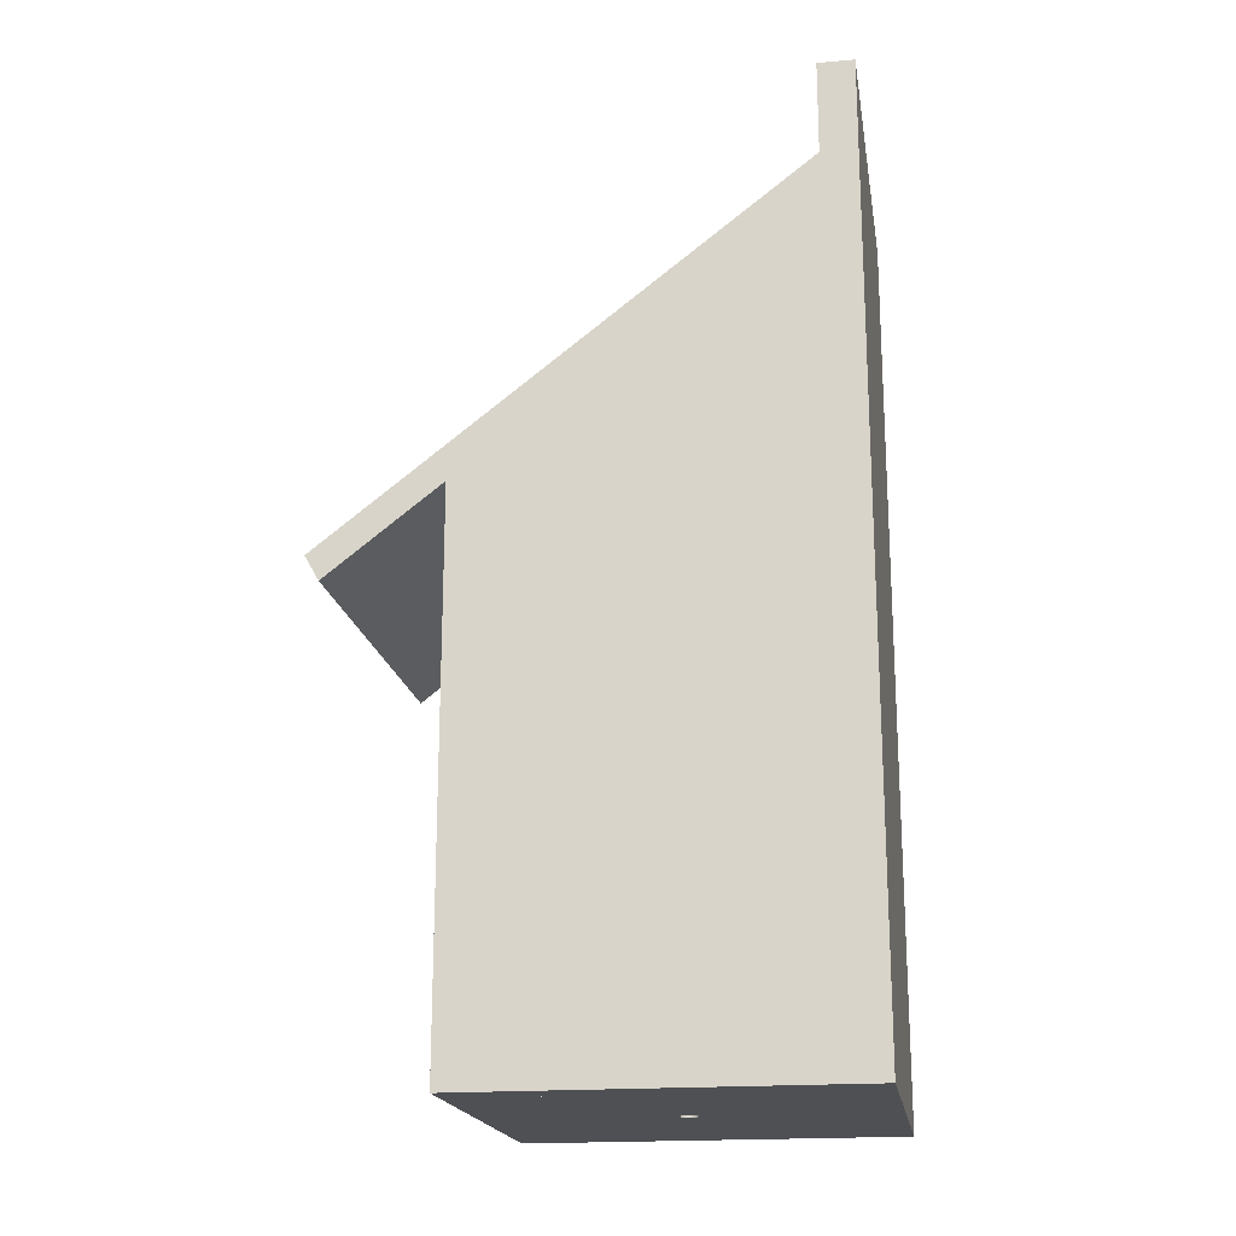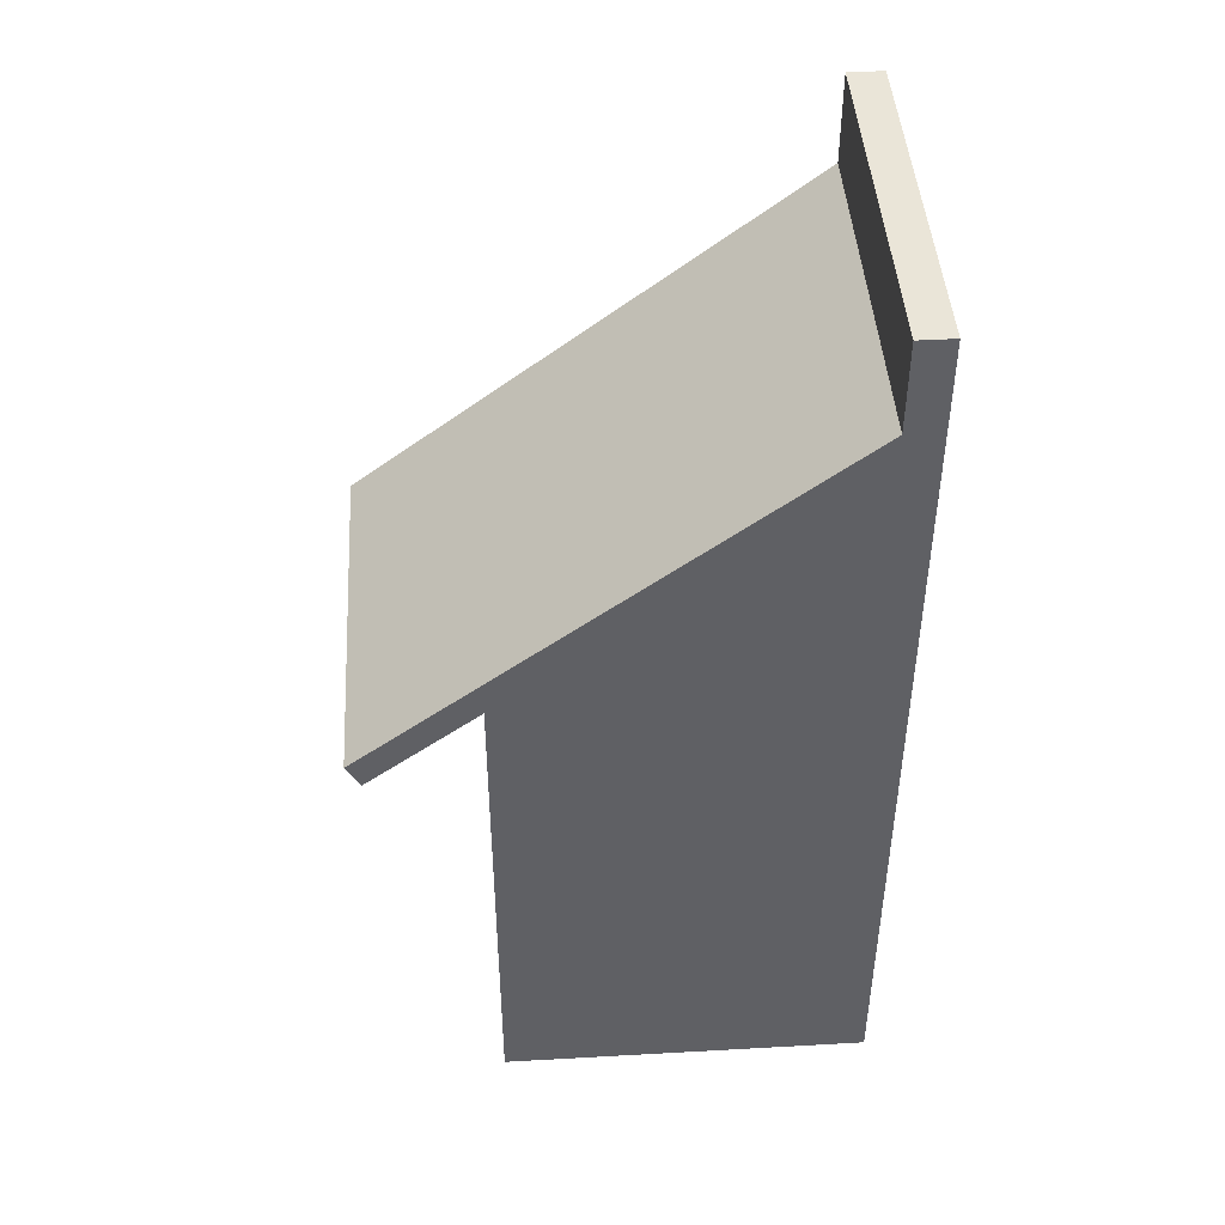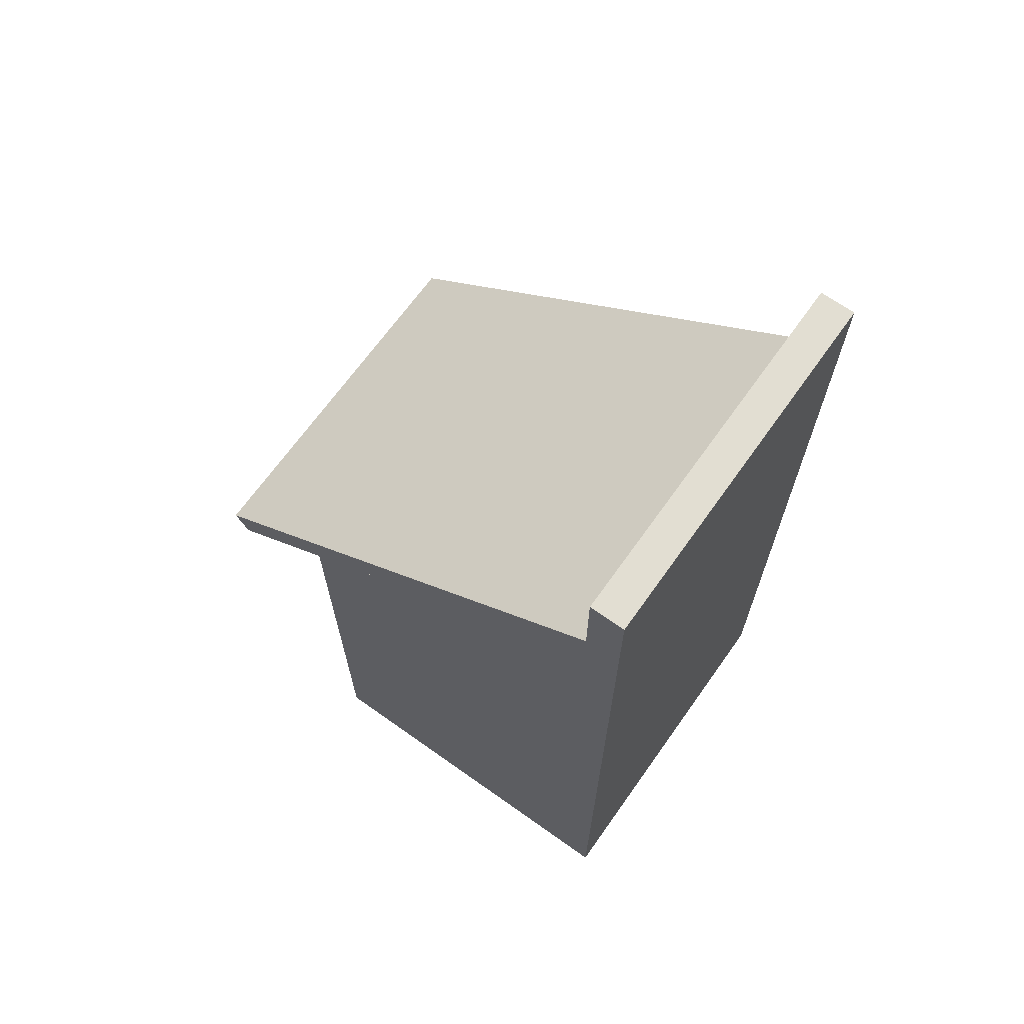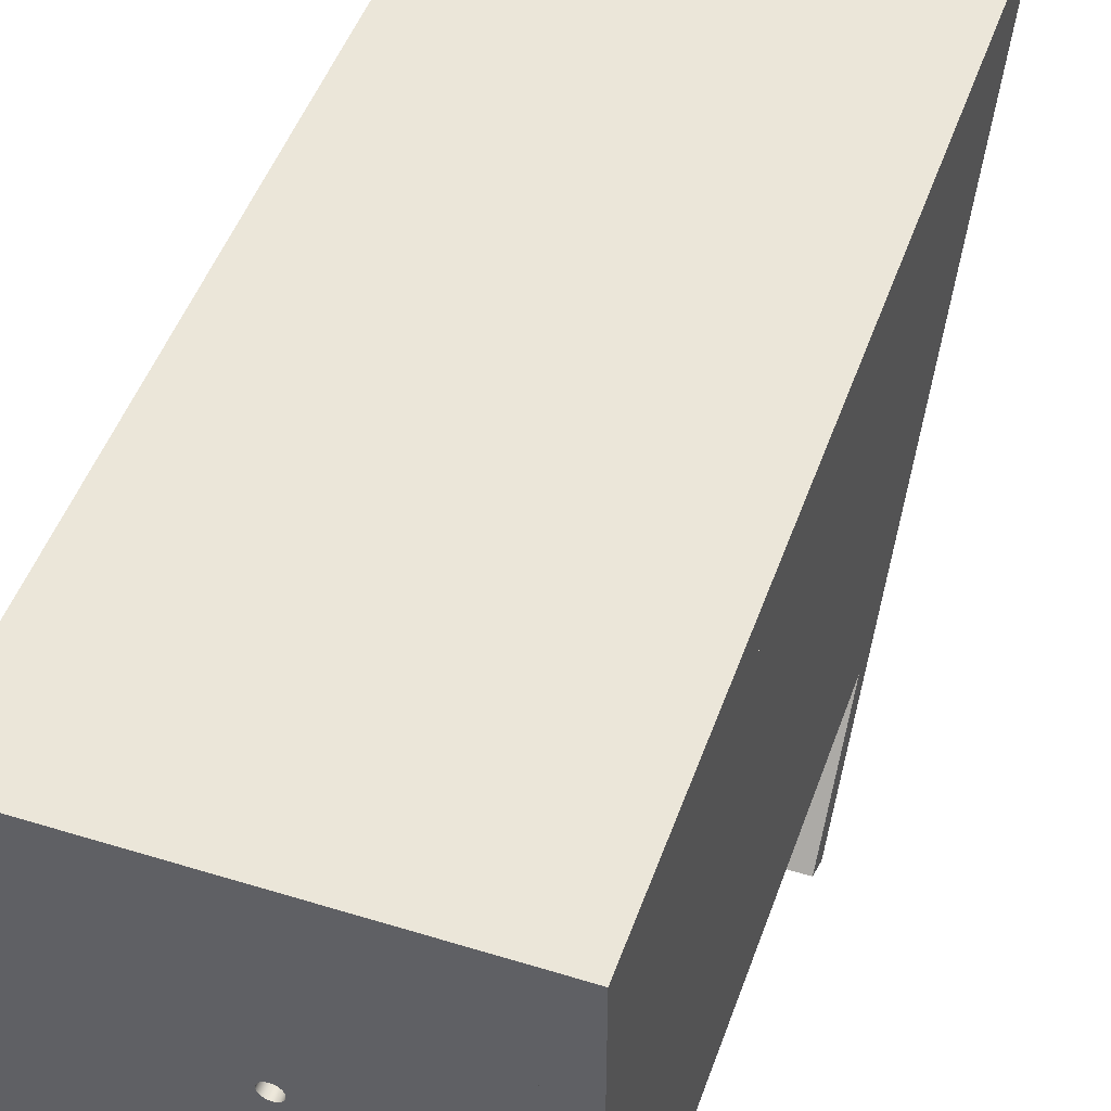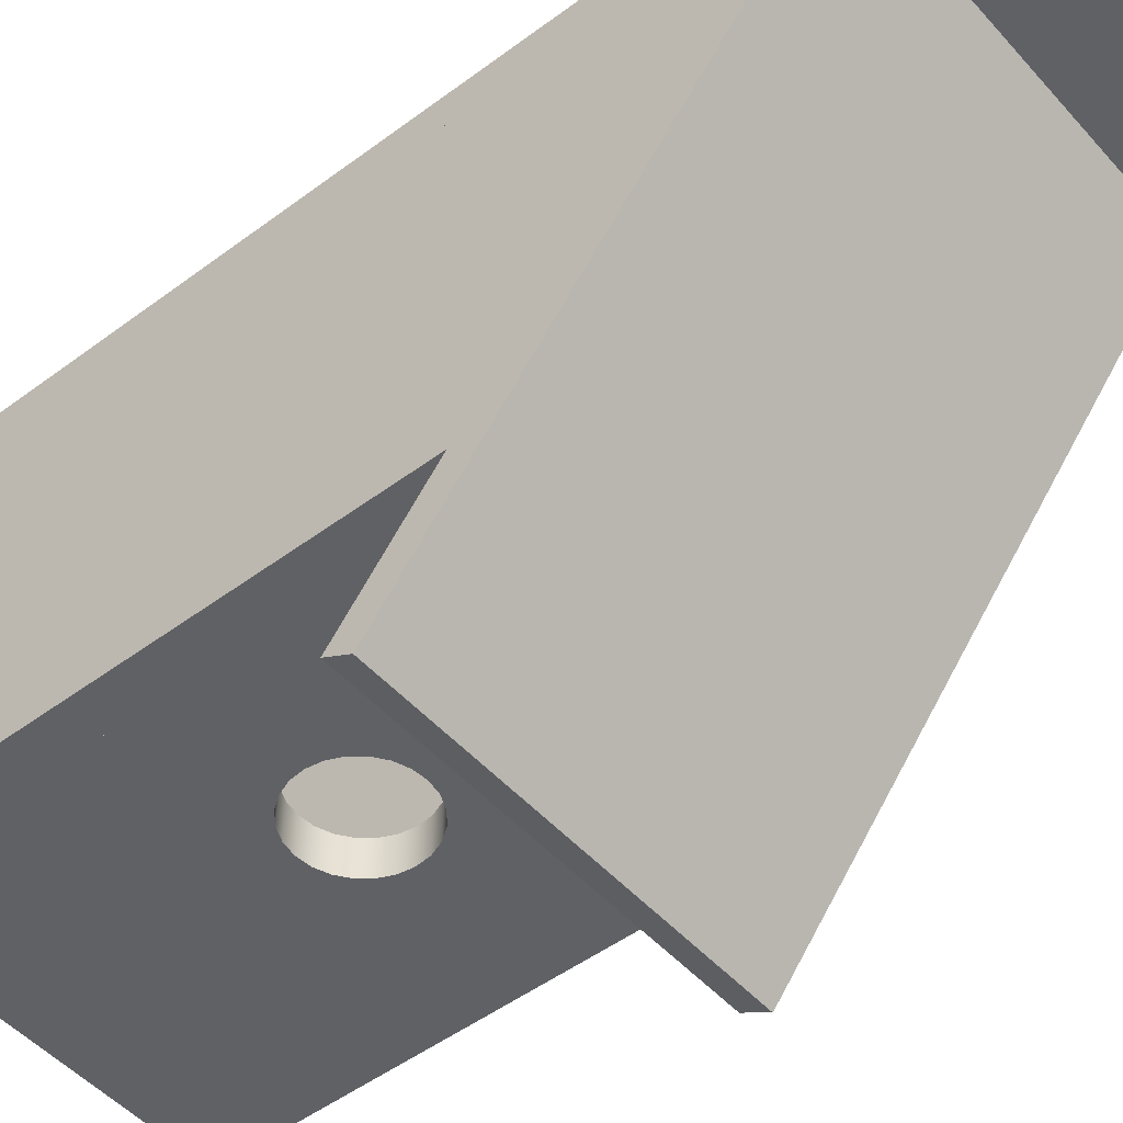
<metadata>
{"format":"obj","ext":"obj","renderer":"f3d","projection":"perspective","resolution":1024,"background":"white","views":[{"elev":-19.1,"azim":-80.8,"up":"+Y"},{"elev":45.1,"azim":-93.7,"up":"+Y"},{"elev":67.8,"azim":-54.6,"up":"+Y"},{"elev":48.4,"azim":19.1,"up":"+Z"},{"elev":-49.3,"azim":129.6,"up":"+Z"}]}
</metadata>
<code>
v 0.1672 0.6291 0.2283
v 0.1353 -0.1999 0.2283
v 0.1672 -0.1999 0.2283
v -0.1357 -0.1999 0.2283
v 0.1672 -0.1999 0.1964
v 0.1672 0.514 0.1964
v -0.1676 -0.1999 0.2283
v 0.1353 -0.1999 0.1964
v 0.1672 0.5459 0.1964
v -0.1676 0.6291 0.2283
v -0.1357 -0.1999 0.1964
v 0.1672 -0.1999 -0.0746
v 0.1672 0.6291 0.1964
v 0.1672 0.2784 -0.1065
v -0.1676 0.6291 0.1964
v -0.1676 0.5459 0.1964
v -0.1676 -0.1999 0.1964
v 0.005409 -0.1999 0.06654
v 0.1353 -0.1999 -0.0746
v 0.1672 -0.1999 -0.1065
v 0.1672 0.2001 -0.2072
v 0.1672 0.2222 -0.2197
v -0.1676 0.514 0.1964
v -0.1357 -0.1999 -0.0746
v 0.006675 -0.1999 0.06489
v 0.003758 -0.1999 0.06781
v -0.1357 0.514 0.1964
v 0.1353 -0.168 0.1964
v -0.1357 -0.168 0.1964
v 0.005409 -0.168 0.06654
v 0.005409 -0.1999 0.05527
v 0.1353 0.514 0.1964
v 0.1353 -0.168 -0.0746
v -0.1676 0.2001 -0.2072
v 0.1353 -0.1999 -0.1065
v 0.1353 0.2784 -0.1065
v 0.1353 0.2306 -0.1065
v -0.1676 0.2222 -0.2197
v -0.1676 0.2784 -0.1065
v -0.1357 -0.1999 -0.1065
v -0.008199 -0.1999 0.0609
v -0.1357 -0.168 -0.0746
v -0.008199 -0.168 0.0609
v 0.007472 -0.1999 0.06296
v 0.006675 -0.168 0.06489
v 0.001835 -0.1999 0.0686
v 0.003758 -0.168 0.06781
v 0.005409 -0.168 0.05527
v 0.006675 -0.1999 0.05692
v 0.1353 0.2306 -0.0746
v -0.1676 -0.1999 -0.1065
v -0.007927 -0.1999 0.05884
v -0.007927 -0.1999 0.06296
v -0.1357 0.2306 -0.0746
v -0.007927 -0.168 0.06296
v -0.007927 -0.168 0.05884
v 0.007743 -0.1999 0.0609
v 0.007472 -0.168 0.06296
v -0.000228 -0.1999 0.06887
v 0.001835 -0.168 0.0686
v 0.006675 -0.168 0.05692
v 0.003758 -0.1999 0.054
v 0.007472 -0.1999 0.05884
v 0.04199 0.04868 -0.1065
v -0.1357 0.2306 -0.1065
v 0.03474 0.03852 -0.1065
v -0.007131 -0.1999 0.05692
v -0.007131 -0.1999 0.06489
v -0.1357 0.301 -0.0746
v -0.007131 -0.168 0.06489
v -0.007131 -0.168 0.05692
v 0.007743 -0.168 0.0609
v -0.002291 -0.1999 0.0686
v -0.000228 -0.168 0.06887
v 0.003758 -0.168 0.054
v 0.007472 -0.168 0.05884
v 0.001835 -0.1999 0.0532
v 0.04637 0.06037 -0.1065
v -0.1357 0.2784 -0.1065
v -0.0408 0.04582 -0.1065
v 0.0251 0.03058 -0.1065
v -0.005864 -0.1999 0.05527
v -0.005864 -0.1999 0.06654
v -0.005864 -0.168 0.06654
v -0.005864 -0.168 0.05527
v -0.004213 -0.1999 0.06781
v -0.002291 -0.168 0.0686
v 0.03474 0.03852 -0.0746
v 0.04199 0.04868 -0.0746
v 0.04637 0.06037 -0.0746
v 0.001835 -0.168 0.0532
v -0.000228 -0.1999 0.05293
v 0.04757 0.0728 -0.1065
v -0.03286 0.03618 -0.1065
v -0.04597 0.05718 -0.1065
v 0.0251 0.03058 -0.0746
v 0.01374 0.02541 -0.1065
v -0.001876 0.1189 -0.1065
v -0.0408 0.04582 -0.0746
v -0.03286 0.03618 -0.0746
v -0.04597 0.05718 -0.0746
v -0.004213 -0.1999 0.054
v -0.004213 -0.168 0.06781
v -0.004213 -0.168 0.054
v 0.04757 0.0728 -0.0746
v -0.000228 -0.168 0.05293
v -0.002291 -0.1999 0.0532
v 0.04551 0.08511 -0.1065
v -0.0227 0.02893 -0.1065
v -0.04802 0.0695 -0.1065
v 0.01374 0.02541 -0.0746
v 0.001421 0.02335 -0.1065
v -0.01419 0.1169 -0.1065
v -0.000228 0.1188 -0.1065
v -0.0227 0.02893 -0.0746
v -0.04802 0.0695 -0.0746
v -0.002291 -0.168 0.0532
v 0.04551 0.08511 -0.0746
v -0.01419 0.1169 -0.0746
v -0.001876 0.1189 -0.0746
v -0.000228 0.1188 -0.0746
v 0.04034 0.09647 -0.1065
v -0.01101 0.02455 -0.1065
v -0.04682 0.08192 -0.1065
v 0.001421 0.02335 -0.0746
v -0.02555 0.1117 -0.1065
v 0.01055 0.1177 -0.1065
v -0.01101 0.02455 -0.0746
v -0.04682 0.08192 -0.0746
v 0.04034 0.09647 -0.0746
v -0.02555 0.1117 -0.0746
v 0.01055 0.1177 -0.0746
v 0.0324 0.1061 -0.1065
v -0.04244 0.09362 -0.1065
v -0.03519 0.1038 -0.1065
v 0.02224 0.1134 -0.1065
v -0.04244 0.09362 -0.0746
v 0.0324 0.1061 -0.0746
v -0.03519 0.1038 -0.0746
v 0.02224 0.1134 -0.0746
g mesh1_mesh1-geometry
f 1 2 3
f 2 1 4
f 2 5 3
f 3 6 1
f 4 1 7
f 4 8 2
f 5 2 8
f 6 3 5
f 9 1 6
f 7 1 10
f 7 11 4
f 8 4 11
f 8 12 5
f 12 6 5
f 1 9 13
f 14 9 6
f 1 15 10
f 10 16 7
f 11 7 17
f 18 8 11
f 12 8 19
f 20 6 12
f 9 15 13
f 15 1 13
f 21 9 14
f 6 20 14
f 9 22 16
f 15 9 16
f 16 10 15
f 23 7 16
f 7 23 17
f 17 24 11
f 25 8 18
f 18 11 26
f 27 28 29
f 28 30 29
f 31 19 8
f 19 20 12
f 28 27 32
f 28 32 33
f 9 21 22
f 21 14 34
f 20 35 14
f 36 34 14
f 36 14 37
f 38 16 22
f 23 16 39
f 39 17 23
f 24 17 40
f 24 41 11
f 42 27 29
f 29 43 42
f 44 8 25
f 18 45 25
f 26 11 46
f 47 18 26
f 30 28 45
f 29 30 47
f 33 48 28
f 19 31 24
f 31 8 49
f 20 19 35
f 27 34 32
f 33 32 50
f 32 34 36
f 36 37 32
f 21 34 22
f 37 14 35
f 38 34 16
f 38 22 34
f 39 16 34
f 39 34 23
f 23 34 27
f 17 39 51
f 40 17 51
f 35 24 40
f 24 52 41
f 53 11 41
f 54 27 42
f 29 55 43
f 56 42 43
f 8 44 57
f 25 58 44
f 45 18 30
f 58 25 45
f 46 11 59
f 60 26 46
f 18 47 30
f 26 60 47
f 45 28 58
f 29 47 60
f 24 35 19
f 48 33 42
f 28 48 61
f 24 31 62
f 49 8 63
f 49 48 31
f 50 32 37
f 37 35 64
f 39 65 51
f 40 51 65
f 40 66 35
f 24 67 52
f 52 43 41
f 68 11 53
f 41 55 53
f 54 69 27
f 29 70 55
f 55 41 43
f 71 42 56
f 43 52 56
f 44 72 57
f 63 8 57
f 72 44 58
f 59 11 73
f 74 46 59
f 46 74 60
f 58 28 72
f 29 60 74
f 48 42 75
f 48 49 61
f 28 61 76
f 48 62 31
f 24 62 77
f 63 61 49
f 64 35 66
f 78 37 64
f 79 65 39
f 65 80 40
f 81 66 40
f 65 69 54
f 24 82 67
f 67 56 52
f 83 11 68
f 53 70 68
f 70 53 55
f 29 84 70
f 85 42 71
f 56 67 71
f 76 57 72
f 57 76 63
f 73 11 86
f 87 59 73
f 59 87 74
f 28 76 72
f 29 74 87
f 88 89 66
f 89 90 64
f 75 42 91
f 62 48 75
f 61 63 76
f 75 77 62
f 24 77 92
f 64 66 89
f 93 37 78
f 78 64 90
f 69 65 79
f 94 40 80
f 95 80 65
f 81 96 66
f 97 81 40
f 37 98 65
f 88 66 96
f 99 100 80
f 101 99 95
f 24 102 82
f 82 71 67
f 86 11 83
f 68 84 83
f 84 68 70
f 29 103 84
f 104 42 85
f 71 82 85
f 103 73 86
f 73 103 87
f 29 87 103
f 90 105 78
f 91 42 106
f 77 75 91
f 91 92 77
f 24 92 107
f 108 37 93
f 93 78 105
f 109 40 94
f 94 80 100
f 80 95 99
f 110 95 65
f 96 81 111
f 97 111 81
f 112 97 40
f 98 113 65
f 98 37 114
f 115 109 100
f 95 110 101
f 116 101 110
f 24 107 102
f 104 82 102
f 84 86 83
f 86 84 103
f 117 42 104
f 82 104 85
f 105 118 93
f 106 42 117
f 92 91 106
f 106 107 92
f 119 113 120
f 120 98 121
f 122 37 108
f 108 93 118
f 123 40 109
f 94 100 109
f 124 110 65
f 111 97 125
f 112 125 97
f 112 40 123
f 113 126 65
f 98 120 113
f 114 37 127
f 114 121 98
f 128 123 115
f 109 115 123
f 110 124 116
f 129 116 124
f 117 102 107
f 102 117 104
f 118 130 108
f 107 106 117
f 131 126 119
f 113 119 126
f 121 114 132
f 133 37 122
f 122 108 130
f 134 124 65
f 125 112 128
f 123 128 112
f 126 135 65
f 127 37 136
f 127 132 114
f 124 134 129
f 137 129 134
f 130 138 122
f 139 135 131
f 126 131 135
f 132 127 140
f 136 37 133
f 133 122 138
f 135 134 65
f 136 140 127
f 134 135 137
f 139 137 135
f 140 136 138
f 133 138 136
g mesh1_mesh1-geometry
f 3 2 1
f 4 1 2
f 3 5 2
f 1 6 3
f 7 1 4
f 2 8 4
f 8 2 5
f 5 3 6
f 6 1 9
f 10 1 7
f 4 11 7
f 11 4 8
f 28 5 8
f 8 5 28
f 5 12 8
f 5 6 12
f 5 28 6
f 6 28 5
f 13 9 1
f 6 9 14
f 6 16 9
f 9 16 6
f 10 15 1
f 7 16 10
f 17 7 11
f 29 8 11
f 11 8 29
f 11 8 18
f 8 29 28
f 28 29 8
f 19 28 8
f 8 28 19
f 19 8 12
f 12 6 20
f 6 28 32
f 32 28 6
f 13 15 9
f 13 1 15
f 14 9 21
f 14 20 6
f 36 6 14
f 14 6 36
f 32 16 6
f 6 16 32
f 16 22 9
f 16 9 15
f 15 10 16
f 16 7 23
f 17 23 7
f 11 24 17
f 23 11 17
f 17 11 23
f 42 11 29
f 29 11 42
f 11 23 29
f 29 23 11
f 18 8 25
f 26 11 18
f 29 28 27
f 29 30 28
f 28 19 33
f 33 19 28
f 8 19 31
f 12 20 19
f 32 27 28
f 33 32 28
f 6 36 32
f 32 36 6
f 22 21 9
f 34 14 21
f 14 35 20
f 14 34 36
f 37 14 36
f 27 16 32
f 32 16 27
f 22 16 38
f 39 16 23
f 16 27 23
f 23 27 16
f 23 17 39
f 40 17 24
f 11 42 24
f 24 42 11
f 11 41 24
f 29 27 42
f 42 43 29
f 29 23 27
f 27 23 29
f 25 8 44
f 25 45 18
f 46 11 26
f 26 18 47
f 45 28 30
f 47 30 29
f 19 50 33
f 33 50 19
f 33 24 19
f 19 24 33
f 28 48 33
f 24 31 19
f 49 8 31
f 35 19 20
f 32 34 27
f 50 32 33
f 36 34 32
f 32 37 36
f 22 34 21
f 35 14 37
f 16 34 38
f 34 22 38
f 34 16 39
f 23 34 39
f 27 34 23
f 51 39 17
f 51 17 40
f 40 24 35
f 40 54 24
f 24 54 40
f 24 33 42
f 42 33 24
f 24 54 42
f 42 54 24
f 41 52 24
f 41 11 53
f 42 27 54
f 43 55 29
f 43 42 56
f 57 44 8
f 44 58 25
f 30 18 45
f 45 25 58
f 59 11 46
f 46 26 60
f 30 47 18
f 47 60 26
f 58 28 45
f 60 47 29
f 35 50 19
f 19 50 35
f 89 33 50
f 50 33 89
f 19 35 24
f 42 33 48
f 61 48 28
f 62 31 24
f 63 8 49
f 31 48 49
f 37 32 50
f 50 35 37
f 37 35 50
f 64 35 37
f 51 65 39
f 65 51 40
f 35 66 40
f 54 40 65
f 65 40 54
f 33 88 42
f 42 88 33
f 42 99 54
f 54 99 42
f 52 67 24
f 41 43 52
f 53 11 68
f 53 55 41
f 27 69 54
f 55 70 29
f 43 41 55
f 56 42 71
f 56 52 43
f 57 72 44
f 57 8 63
f 58 44 72
f 73 11 59
f 59 46 74
f 60 74 46
f 72 28 58
f 74 60 29
f 88 33 89
f 89 33 88
f 89 50 90
f 90 50 89
f 75 42 48
f 61 49 48
f 76 61 28
f 31 62 48
f 77 62 24
f 49 61 63
f 54 37 50
f 50 37 54
f 66 35 64
f 64 37 78
f 39 65 79
f 40 80 65
f 40 66 81
f 54 69 65
f 37 54 65
f 65 54 37
f 42 88 96
f 96 88 42
f 99 42 100
f 100 42 99
f 54 99 101
f 101 99 54
f 67 82 24
f 52 56 67
f 68 11 83
f 68 70 53
f 55 53 70
f 70 84 29
f 71 42 85
f 71 67 56
f 72 57 76
f 63 76 57
f 86 11 73
f 73 59 87
f 74 87 59
f 72 76 28
f 87 74 29
f 66 89 88
f 90 50 105
f 105 50 90
f 64 90 89
f 91 42 75
f 75 48 62
f 76 63 61
f 62 77 75
f 92 77 24
f 54 120 50
f 50 120 54
f 89 66 64
f 78 37 93
f 90 64 78
f 79 65 69
f 80 40 94
f 65 80 95
f 66 96 81
f 40 81 97
f 65 98 37
f 96 66 88
f 42 96 111
f 111 96 42
f 100 42 115
f 115 42 100
f 80 100 99
f 95 99 101
f 54 101 116
f 116 101 54
f 82 102 24
f 67 71 82
f 83 11 86
f 83 84 68
f 70 68 84
f 84 103 29
f 85 42 104
f 85 82 71
f 86 73 103
f 87 103 73
f 103 87 29
f 105 50 118
f 118 50 105
f 78 105 90
f 106 42 91
f 91 75 77
f 77 92 91
f 107 92 24
f 54 119 120
f 120 119 54
f 121 50 120
f 120 50 121
f 93 37 108
f 105 78 93
f 94 40 109
f 100 80 94
f 99 95 80
f 65 95 110
f 111 81 96
f 81 111 97
f 40 97 112
f 65 113 98
f 114 37 98
f 42 111 125
f 125 111 42
f 115 42 128
f 128 42 115
f 100 109 115
f 101 110 95
f 110 101 116
f 54 116 129
f 129 116 54
f 102 107 24
f 102 82 104
f 83 86 84
f 103 84 86
f 104 42 117
f 85 104 82
f 118 50 130
f 130 50 118
f 93 118 105
f 117 42 106
f 106 91 92
f 92 107 106
f 54 131 119
f 119 131 54
f 120 113 119
f 132 50 121
f 121 50 132
f 121 98 120
f 108 37 122
f 118 93 108
f 109 40 123
f 109 100 94
f 65 110 124
f 125 97 111
f 97 125 112
f 123 40 112
f 65 126 113
f 113 120 98
f 127 37 114
f 98 121 114
f 128 42 125
f 125 42 128
f 115 123 128
f 123 115 109
f 116 124 110
f 124 116 129
f 54 129 137
f 137 129 54
f 107 102 117
f 104 117 102
f 130 50 138
f 138 50 130
f 108 130 118
f 117 106 107
f 54 139 131
f 131 139 54
f 119 126 131
f 126 119 113
f 140 50 132
f 132 50 140
f 132 114 121
f 122 37 133
f 130 108 122
f 65 124 134
f 128 112 125
f 112 128 123
f 65 135 126
f 136 37 127
f 114 132 127
f 129 134 124
f 134 129 137
f 54 137 139
f 139 137 54
f 138 50 140
f 140 50 138
f 122 138 130
f 131 135 139
f 135 131 126
f 140 127 132
f 133 37 136
f 138 122 133
f 65 134 135
f 127 140 136
f 137 135 134
f 135 137 139
f 138 136 140
f 136 138 133
g mesh2_mesh2-geometry
l 6 32
g mesh3_mesh3-geometry
l 8 28
g mesh4_mesh4-geometry
l 24 42
g mesh5_mesh5-geometry
l 19 33
g mesh6_mesh6-geometry
l 29 11
g mesh7_mesh7-geometry
l 54 50
g mesh8_mesh8-geometry
l 121 132
l 120 121
l 132 140
l 119 120
l 140 138
l 131 119
l 138 130
l 139 131
l 130 118
l 137 139
l 118 105
l 129 137
l 105 90
l 116 129
l 90 89
l 101 116
l 89 88
l 99 101
l 88 96
l 100 99
l 96 111
l 115 100
l 111 125
l 128 115
l 125 128

</code>
